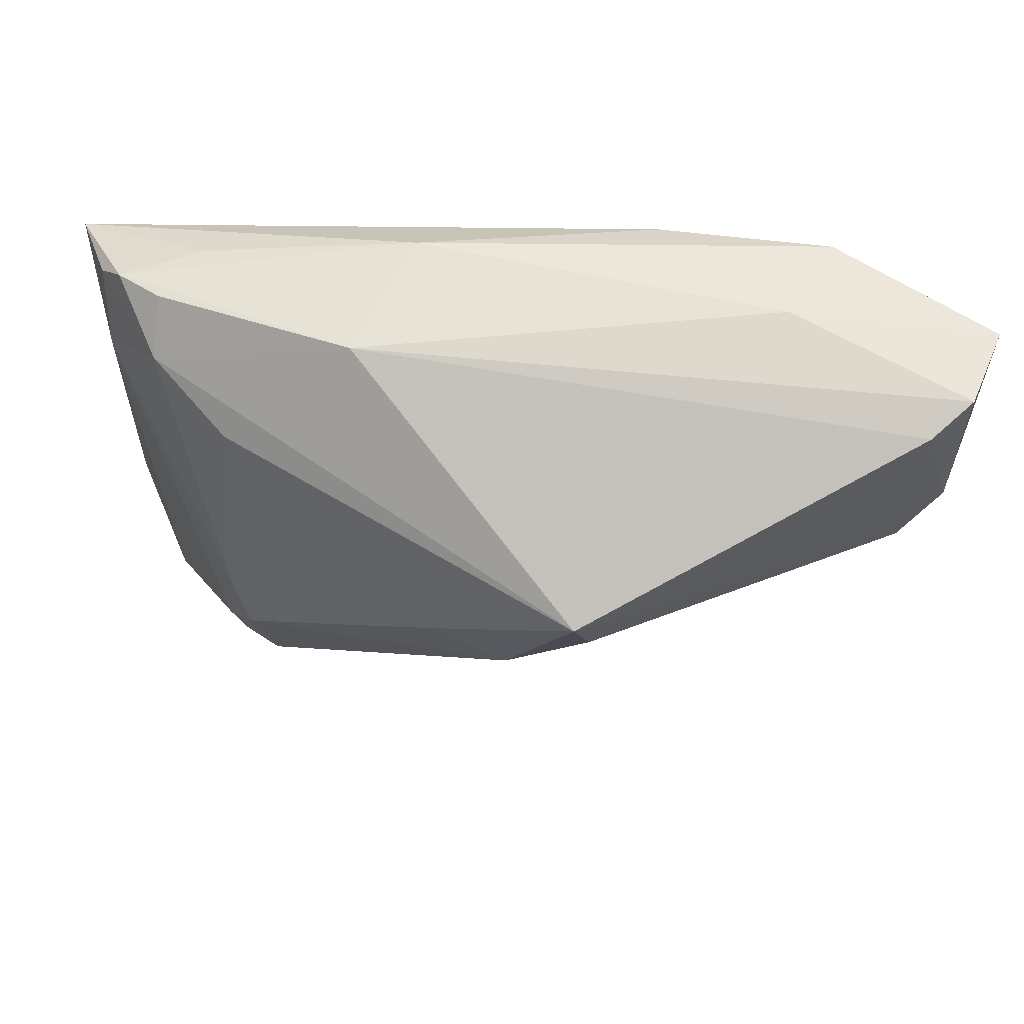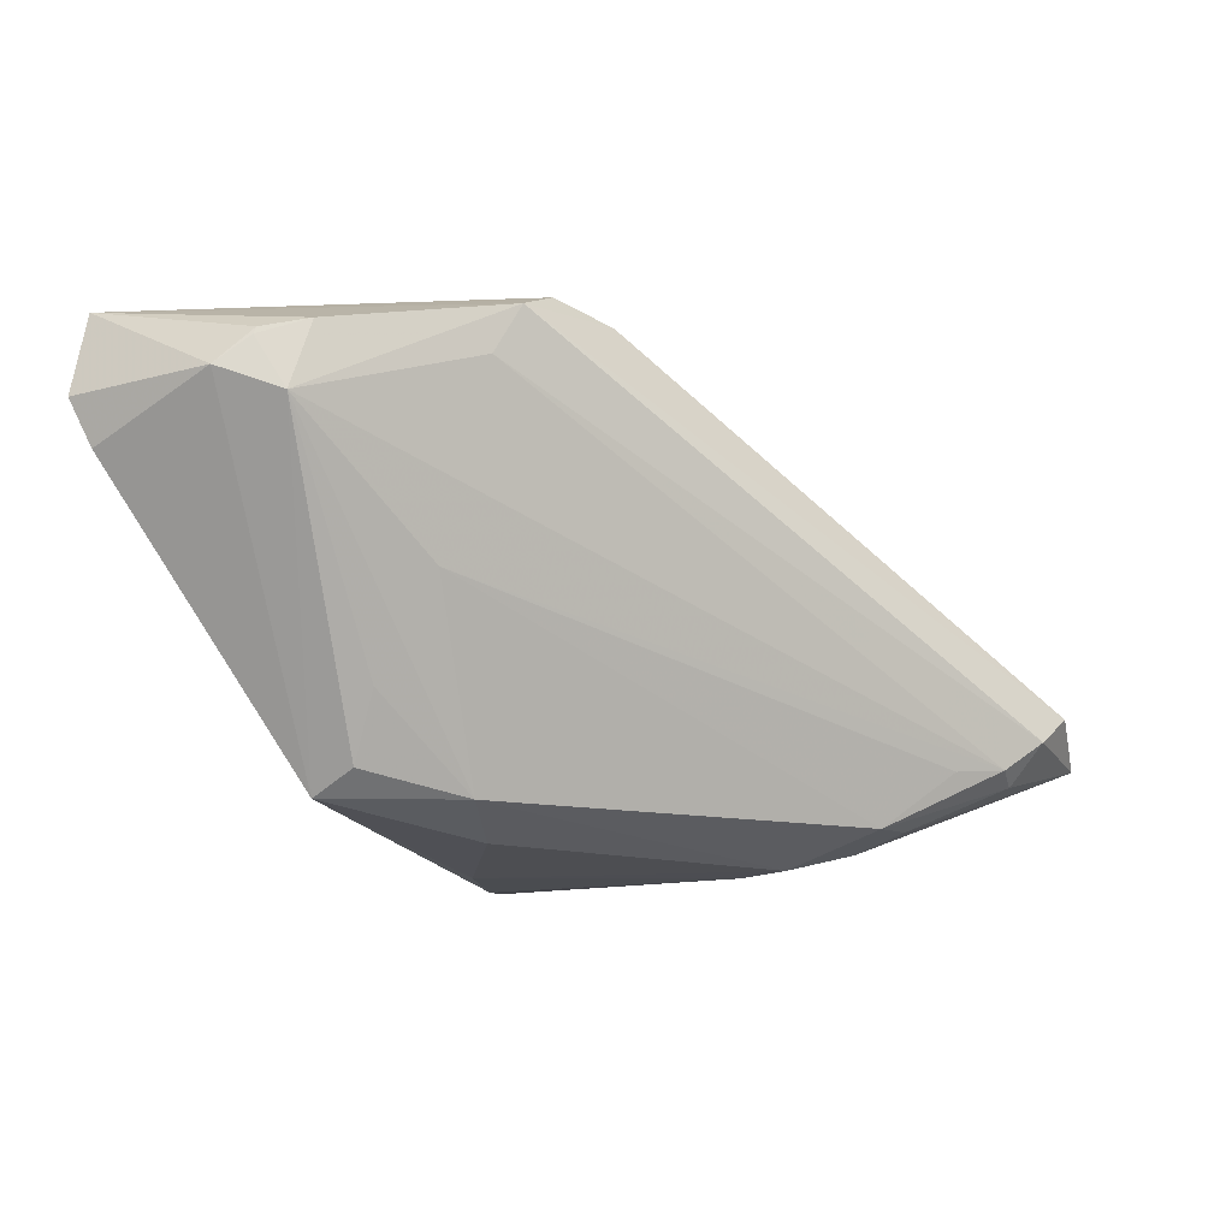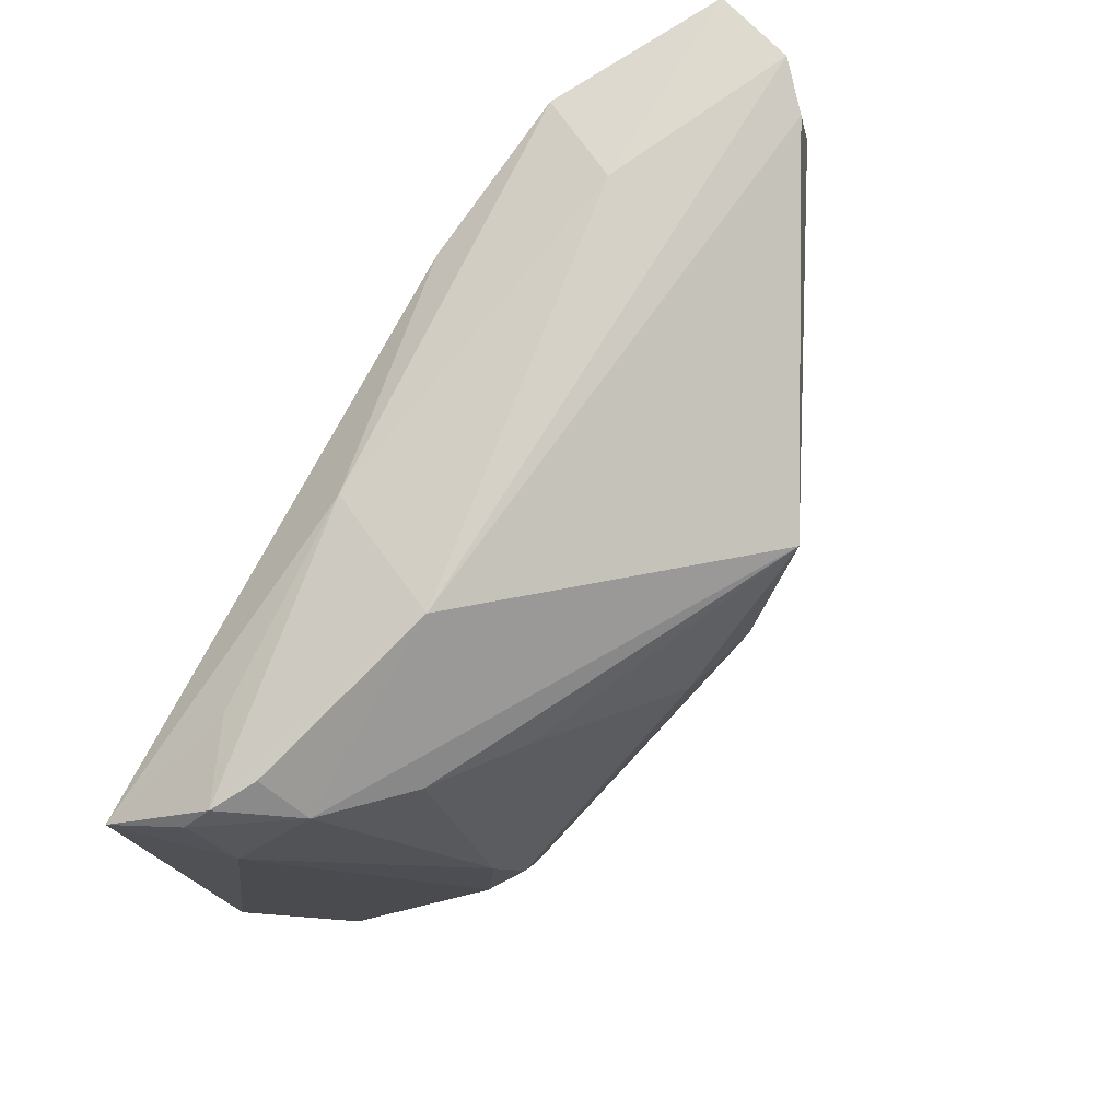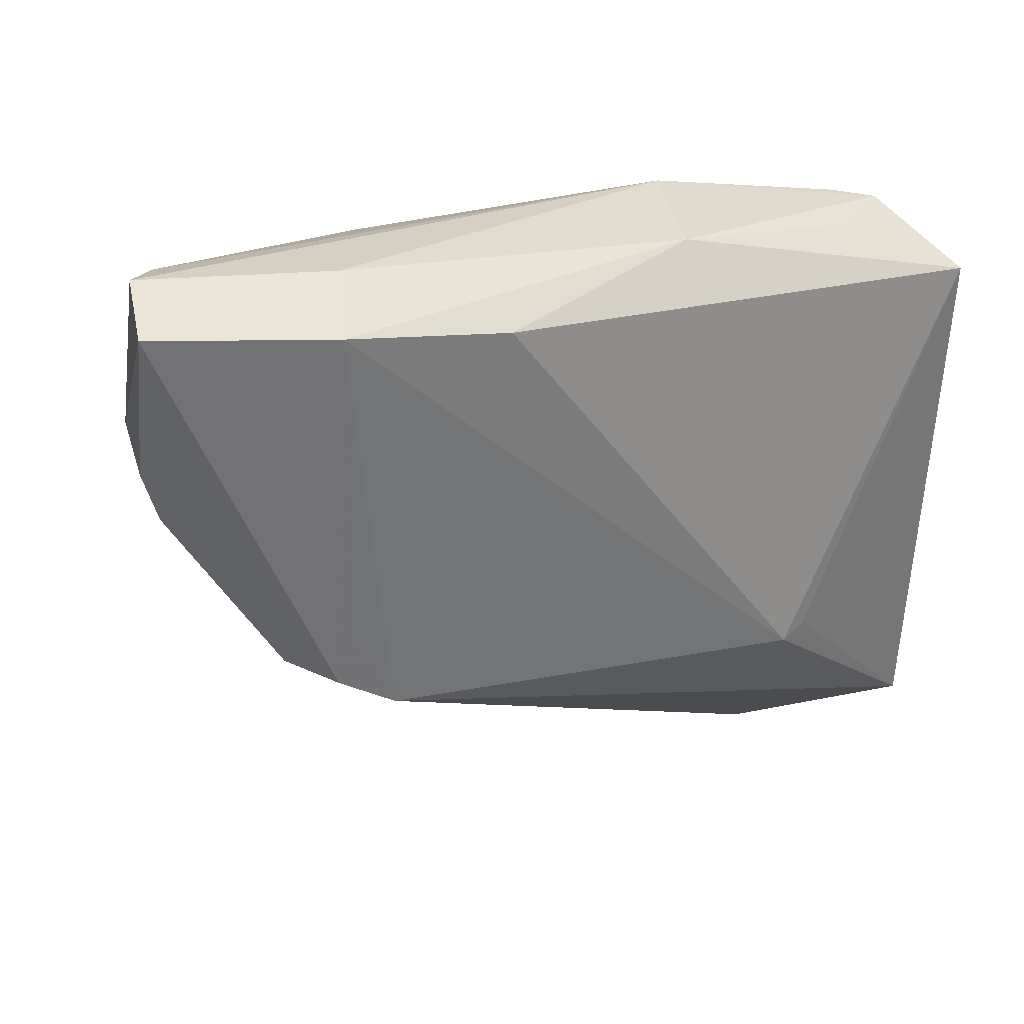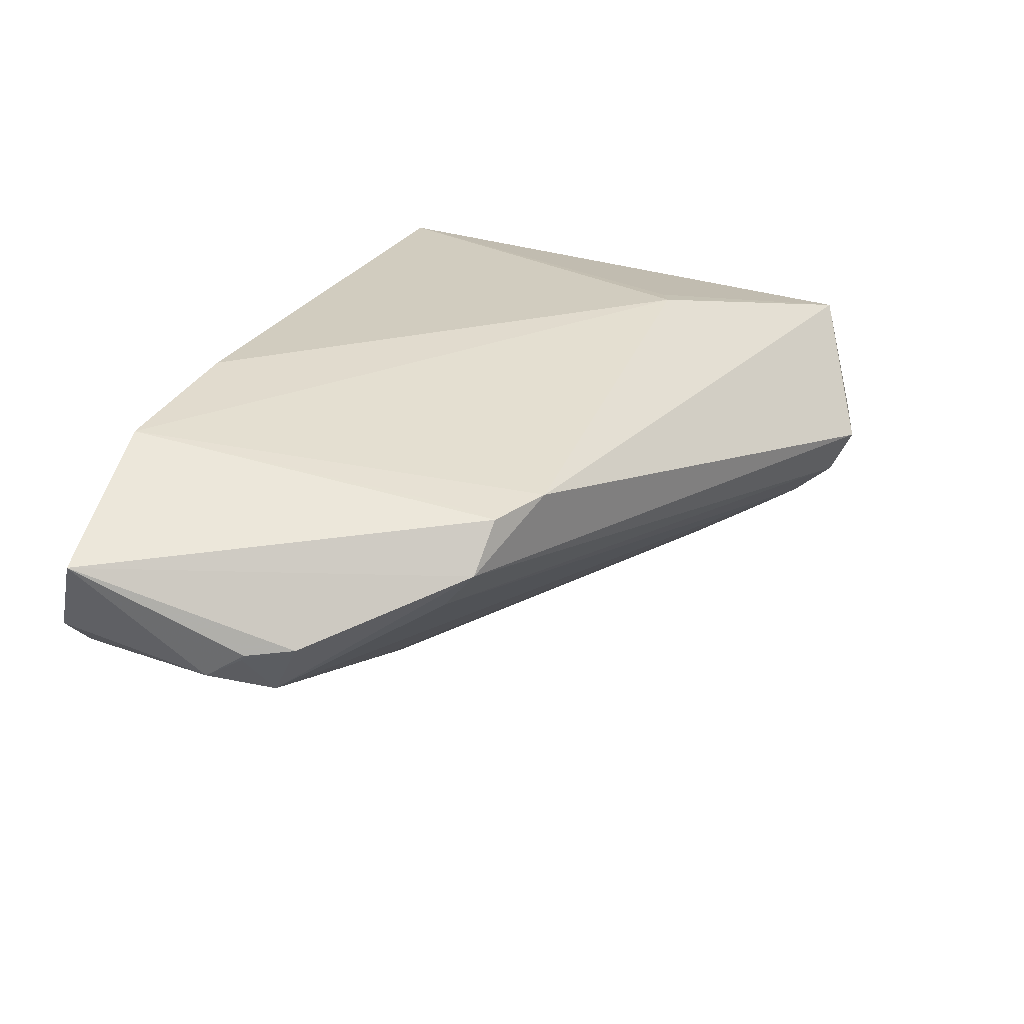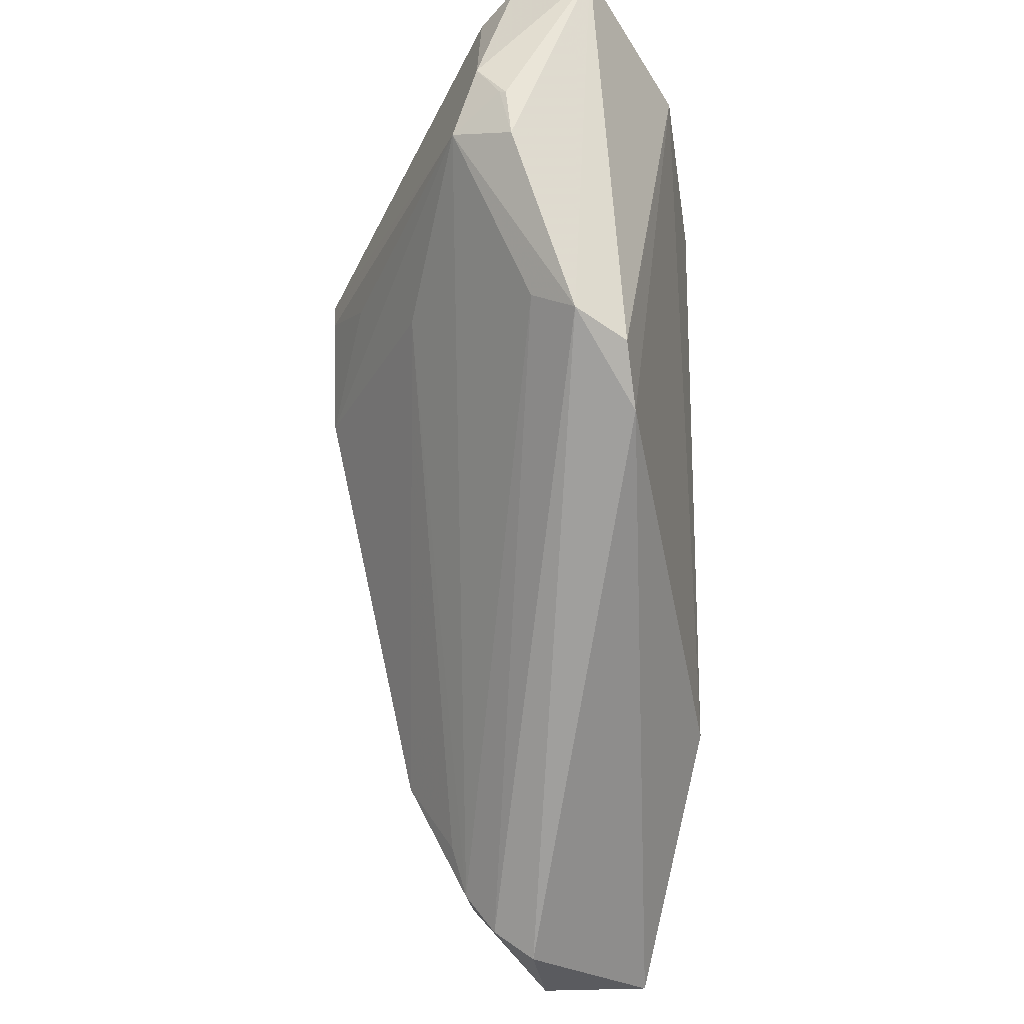
<metadata>
{"format":"obj","ext":"obj","renderer":"f3d","projection":"perspective","resolution":1024,"background":"white","views":[{"elev":72.4,"azim":-177.1,"up":"+Y"},{"elev":-50.0,"azim":-66.0,"up":"+Z"},{"elev":79.1,"azim":119.7,"up":"+Y"},{"elev":25.8,"azim":-33.7,"up":"+Y"},{"elev":23.9,"azim":-74.3,"up":"+Z"},{"elev":-46.4,"azim":-88.2,"up":"+Y"}]}
</metadata>
<code>
v 0.02883 0.02554 0.01233
v -0.01485 0.01597 -0.02674
v 0.02539 0.021 -0.007283
v -0.05177 0.002968 -0.003303
v -0.05669 0.02758 0.006036
v 0.02567 -0.01581 -0.01801
v -0.05327 0.03057 -0.002856
v 0.002647 0.009458 -0.02439
v -0.05322 0.008894 -0.004563
v 0.02829 -0.04614 -0.00782
v 0.01643 0.01854 -0.01379
v 0.005681 0.02836 0.01315
v -0.01306 0.02177 -0.02717
v -0.05321 0.01336 -0.007151
v 0.03087 -0.04098 -0.01049
v 0.02784 -0.02922 -0.01549
v 0.03027 -0.04871 -0.003264
v -0.04112 -0.01466 0.00325
v -0.034 0.0305 0.006245
v 0.03285 0.0274 0.005998
v -0.02717 0.0007547 -0.01573
v 0.04575 -0.04259 0.01041
v 0.02389 -0.0369 -0.01281
v 0.03744 0.02652 0.008608
v -0.005894 0.00661 -0.02692
v -0.03078 -0.02009 0.009621
v 0.04351 0.01899 0.01783
v 0.03975 -0.04673 -0.001986
v 0.02367 -0.02778 -0.01814
v -0.02041 0.02448 0.01783
v -0.05345 0.00846 -0.003855
v -0.04897 0.02965 -0.006919
v -0.03897 0.02701 0.01555
v 0.02738 -0.04153 -0.01123
v -0.03692 -0.00961 0.009972
v -0.03969 -0.01067 -0.001499
v 0.02746 -0.009748 -0.0152
v -0.03736 -0.01605 0.008807
v 0.02245 -0.0226 0.01745
v -0.0491 0.006712 -0.009987
v -0.02082 0.01089 -0.02273
v 0.03333 0.02371 0.0003636
v 0.02928 -0.02288 -0.01515
v 0.03995 0.02361 0.01031
v 0.01926 -0.02392 0.01783
v 0.03999 0.0146 0.00567
v 0.01172 0.03057 -0.0001741
f 10 17 18
f 32 13 14
f 14 7 32
f 47 32 7
f 13 32 47
f 14 13 40
f 21 40 25
f 46 27 22
f 22 17 28
f 28 17 10
f 28 46 22
f 4 40 18
f 5 7 14
f 5 4 18
f 19 47 7
f 19 5 33
f 7 5 19
f 10 18 36
f 18 40 36
f 2 40 13
f 13 25 2
f 24 1 27
f 26 17 22
f 26 18 17
f 31 5 14
f 4 5 31
f 21 25 29
f 29 23 21
f 29 25 6
f 34 40 21
f 21 23 34
f 34 36 40
f 10 36 34
f 23 29 34
f 41 25 40
f 40 2 41
f 41 2 25
f 13 11 8
f 8 11 6
f 8 25 13
f 6 25 8
f 6 11 37
f 27 46 44
f 44 24 27
f 46 37 42
f 42 44 46
f 24 44 42
f 13 47 42
f 33 5 38
f 18 26 38
f 38 5 18
f 45 26 22
f 27 30 45
f 45 30 33
f 33 26 45
f 40 4 9
f 4 31 9
f 14 40 9
f 9 31 14
f 1 24 12
f 12 24 47
f 33 30 12
f 12 19 33
f 47 19 12
f 12 30 27
f 27 1 12
f 6 37 43
f 46 28 43
f 43 37 46
f 3 37 11
f 3 42 37
f 3 11 13
f 13 42 3
f 47 24 20
f 20 42 47
f 24 42 20
f 35 26 33
f 33 38 35
f 35 38 26
f 22 27 39
f 39 45 22
f 27 45 39
f 16 43 28
f 16 29 6
f 6 43 16
f 15 16 28
f 15 28 10
f 10 34 15
f 15 34 29
f 29 16 15

</code>
